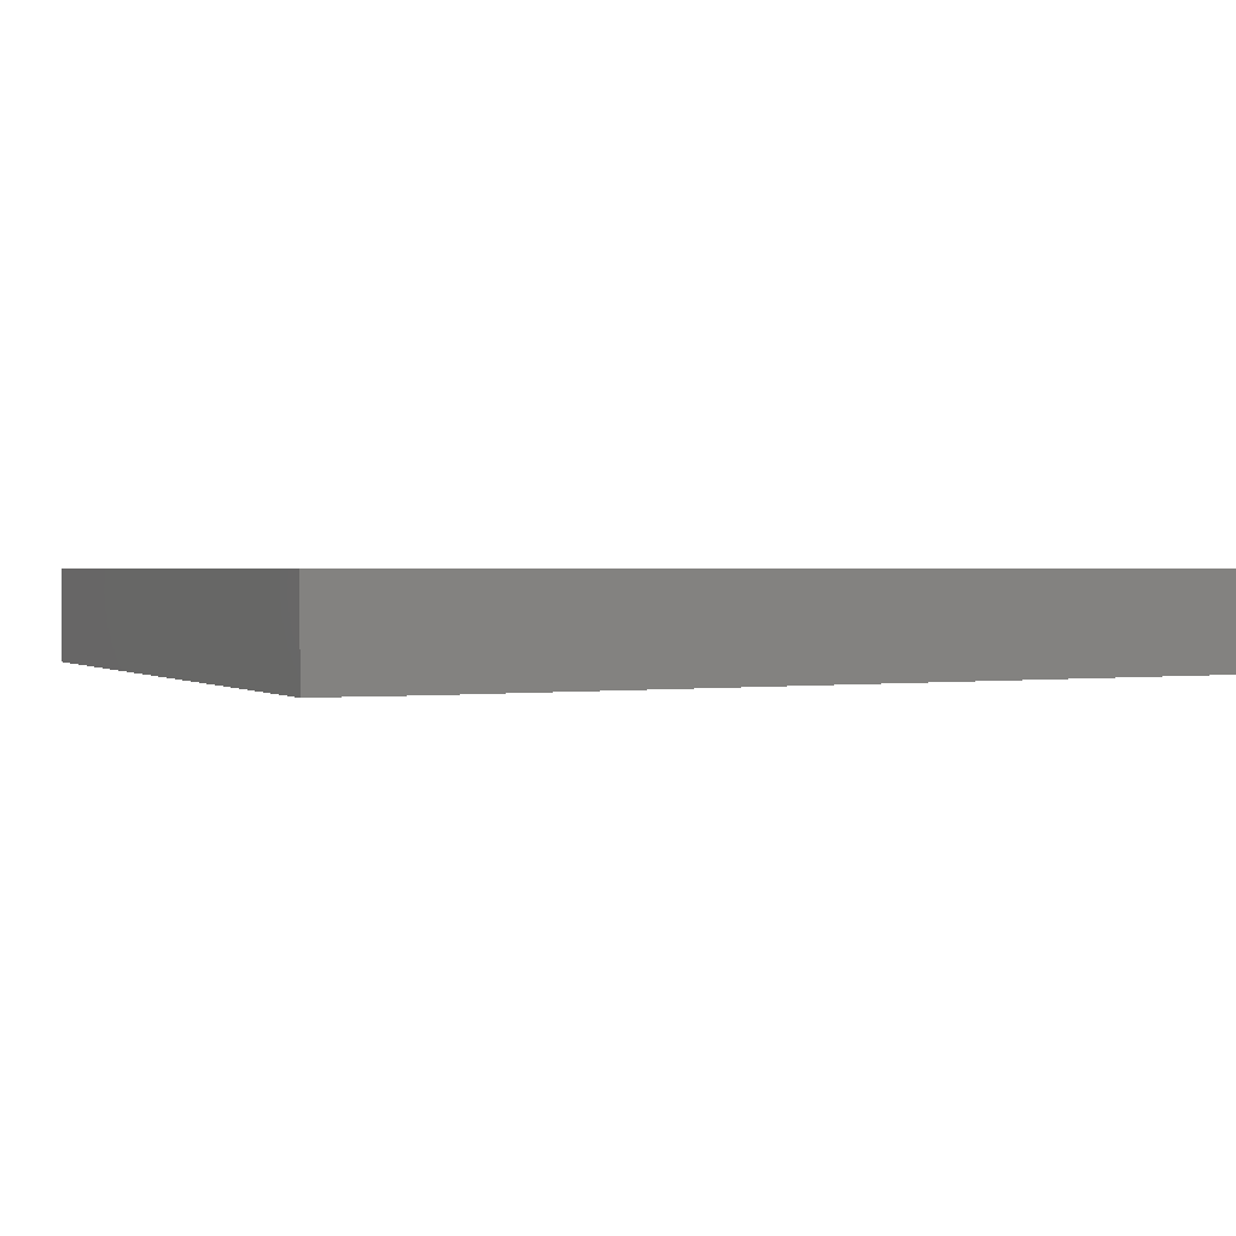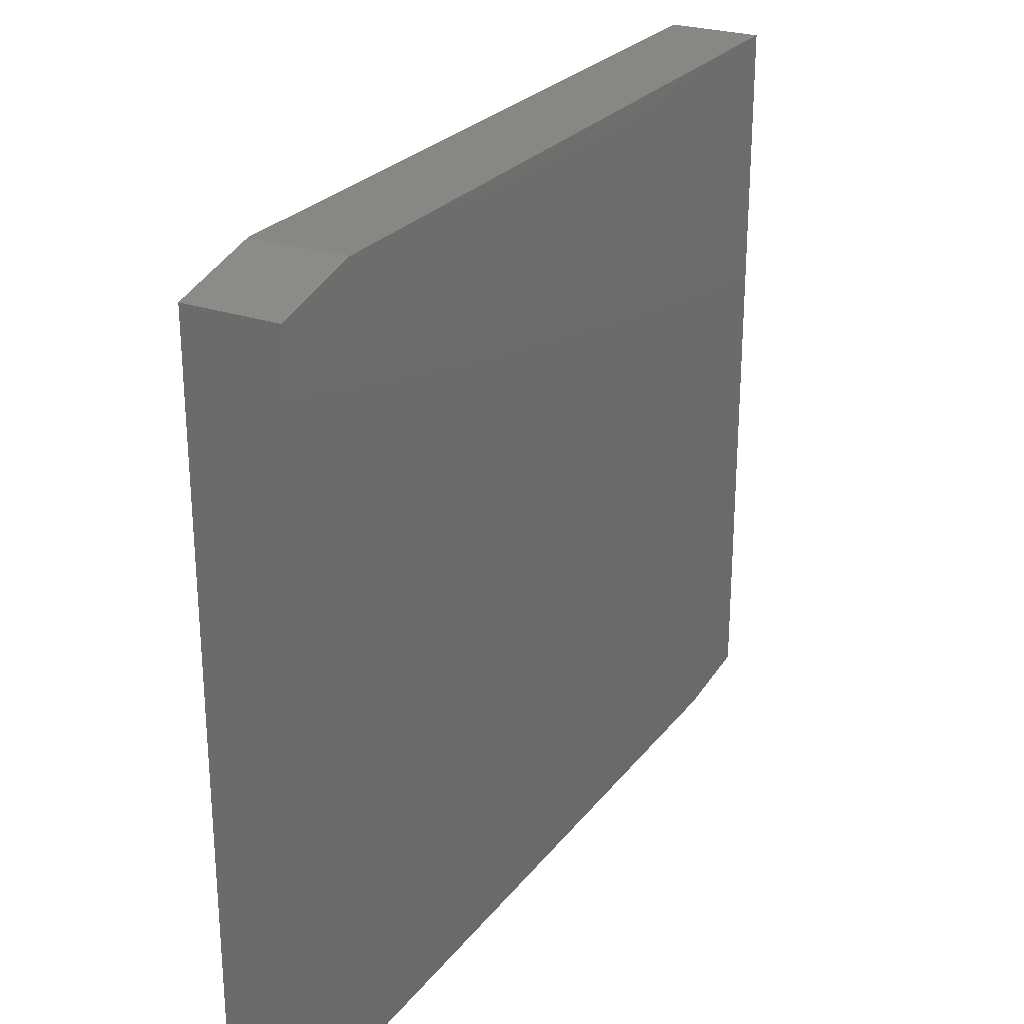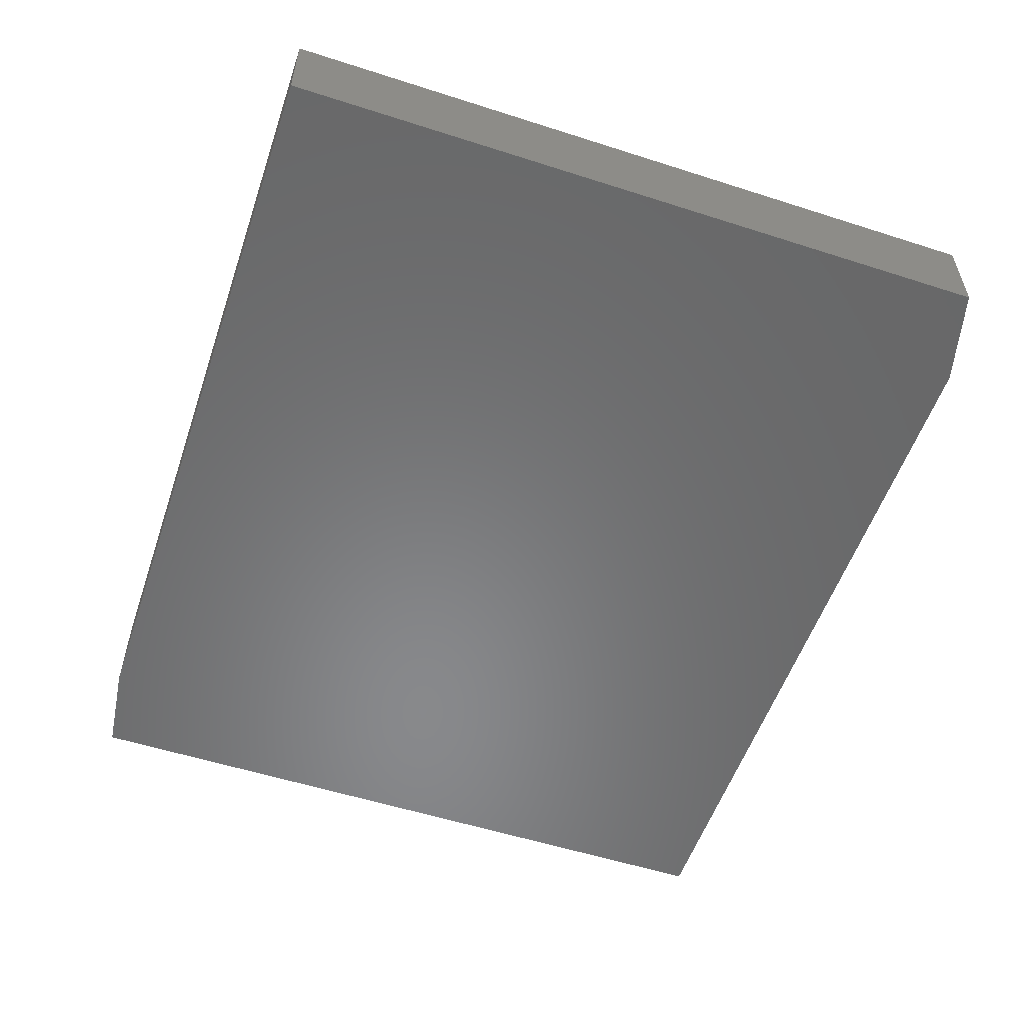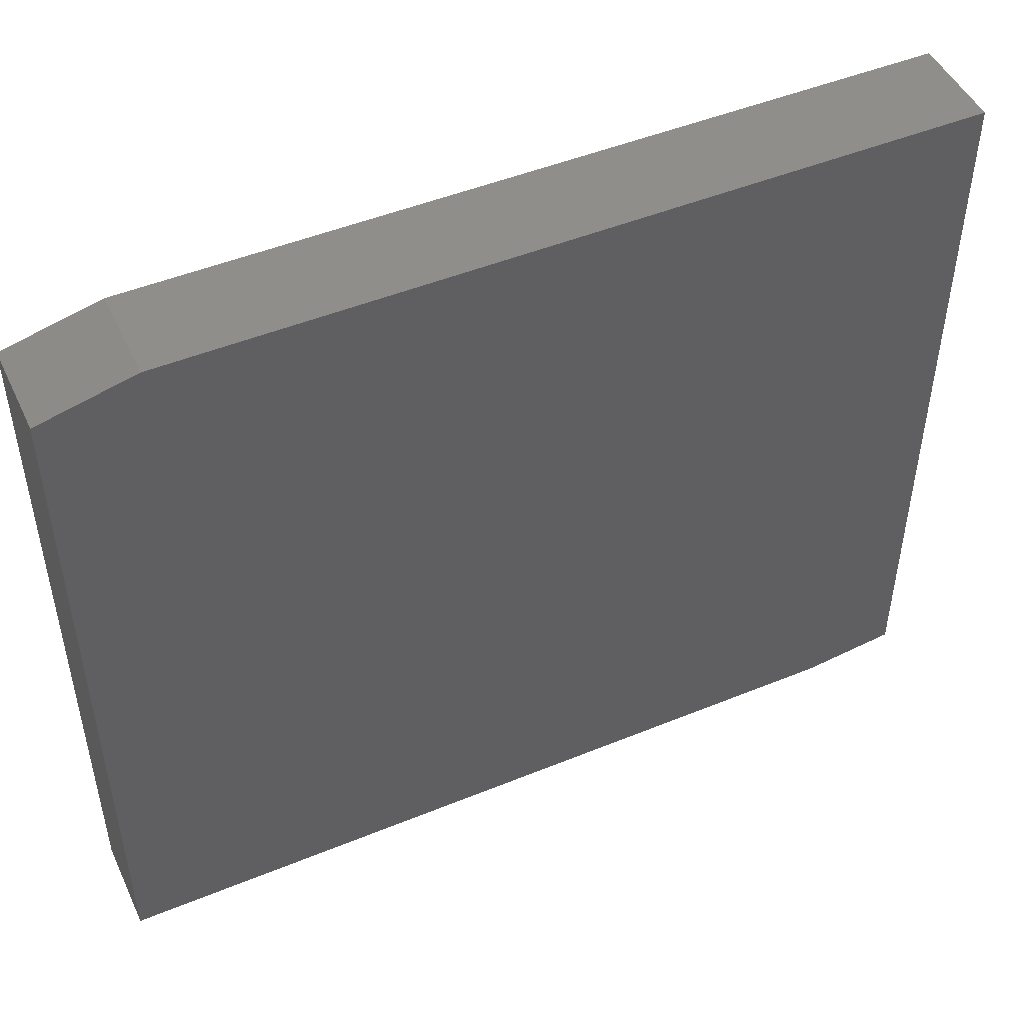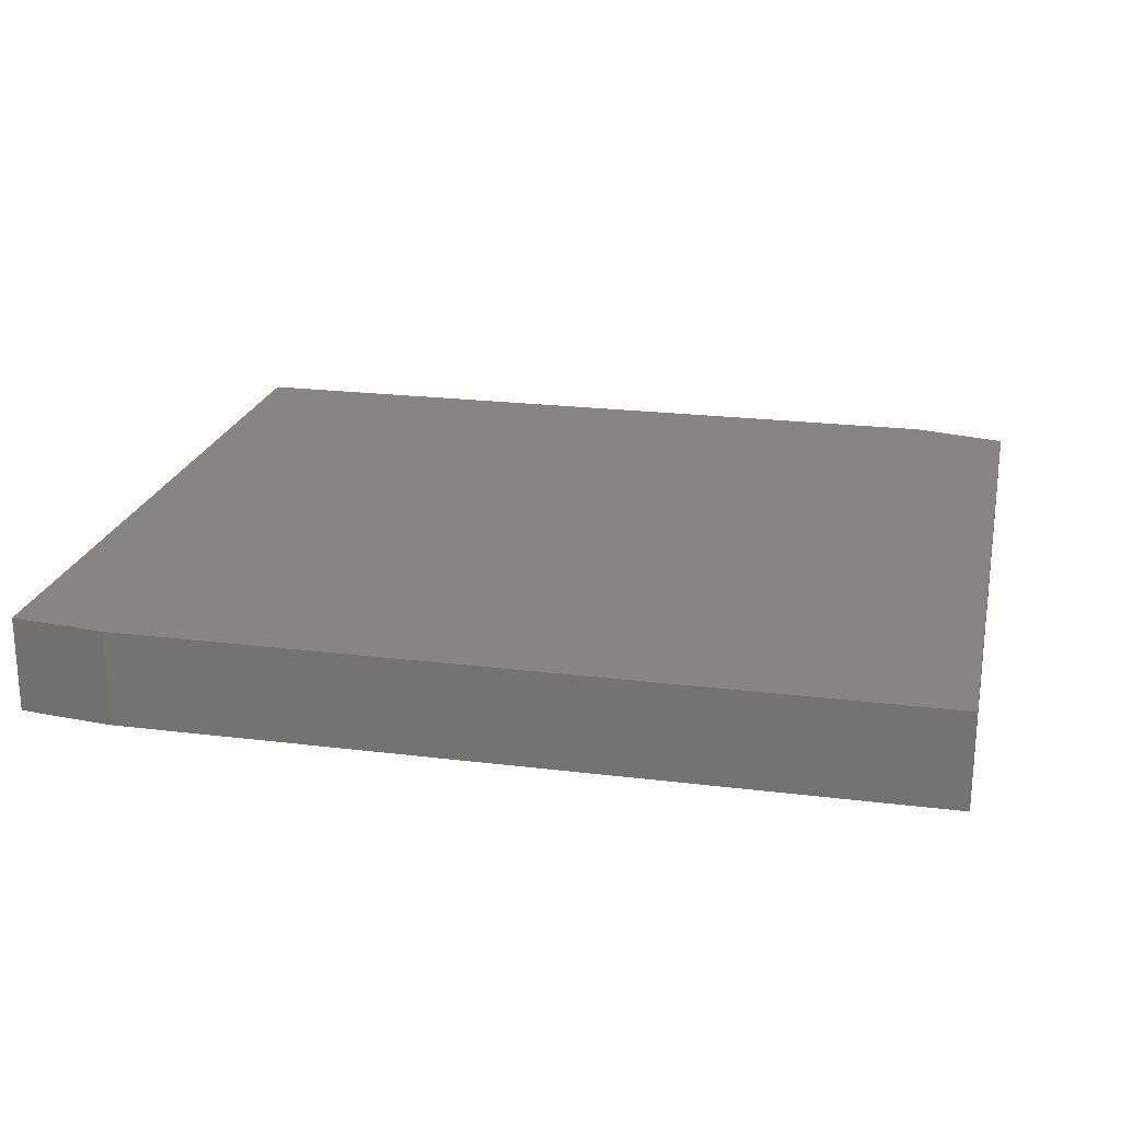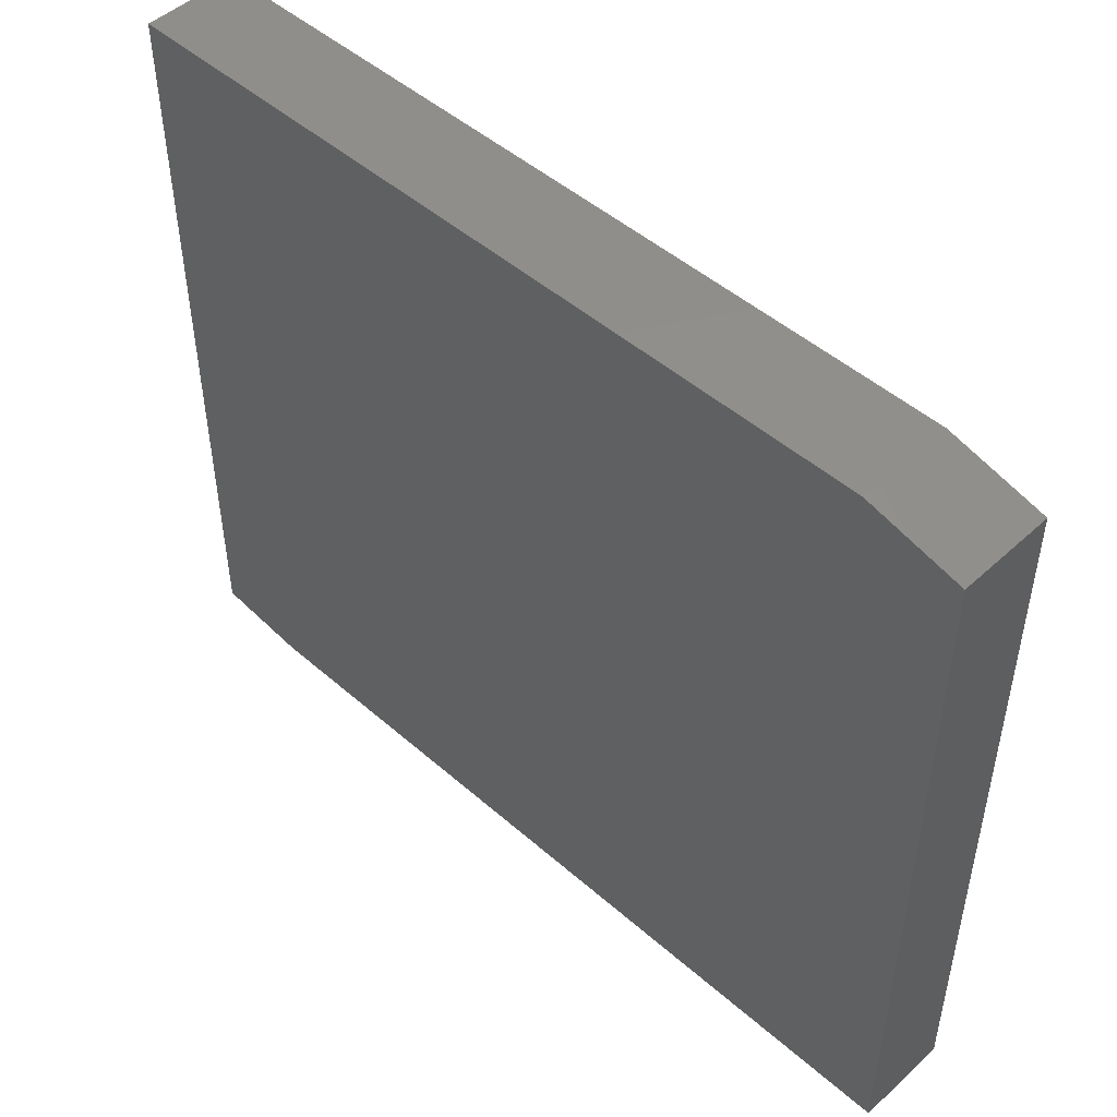
<metadata>
{"format":"stl","ext":"stl","renderer":"f3d","projection":"perspective","resolution":1024,"background":"white","views":[{"elev":1.2,"azim":-26.5,"up":"+Z"},{"elev":25.7,"azim":118.9,"up":"+Y"},{"elev":-55.1,"azim":71.3,"up":"+Z"},{"elev":48.2,"azim":155.4,"up":"+Y"},{"elev":21.8,"azim":12.3,"up":"+Z"},{"elev":48.4,"azim":44.3,"up":"+Y"}]}
</metadata>
<code>
# stl→obj: 12 verts, 20 faces
v 0.06842 0.0008224 0.0625
v 0.5878 0.0008224 0.0625
v 0.005921 0.008635 0.0625
v 0.005921 0.4969 0.0625
v 0.5878 0.4813 0.0625
v 0.5253 0.4969 0.0625
v 0.005921 0.008635 0
v 0.5878 0.0008224 0
v 0.06842 0.0008224 0
v 0.5253 0.4969 0
v 0.5878 0.4813 0
v 0.005921 0.4969 0
f 1 2 3
f 3 2 4
f 4 2 5
f 4 5 6
f 7 8 9
f 10 11 12
f 12 11 8
f 12 8 7
f 4 12 3
f 3 12 7
f 1 9 2
f 2 9 8
f 3 7 1
f 1 7 9
f 6 10 4
f 4 10 12
f 2 8 5
f 5 8 11
f 5 11 6
f 6 11 10

</code>
